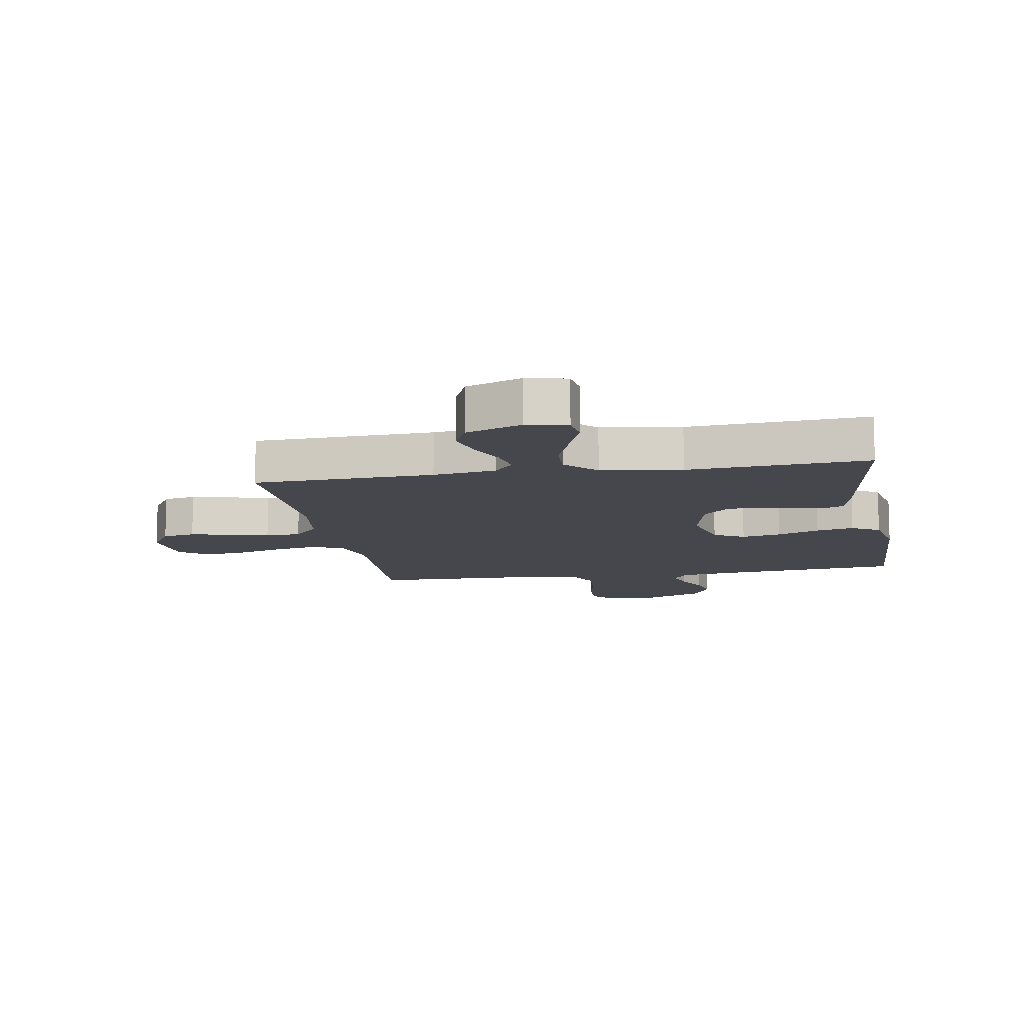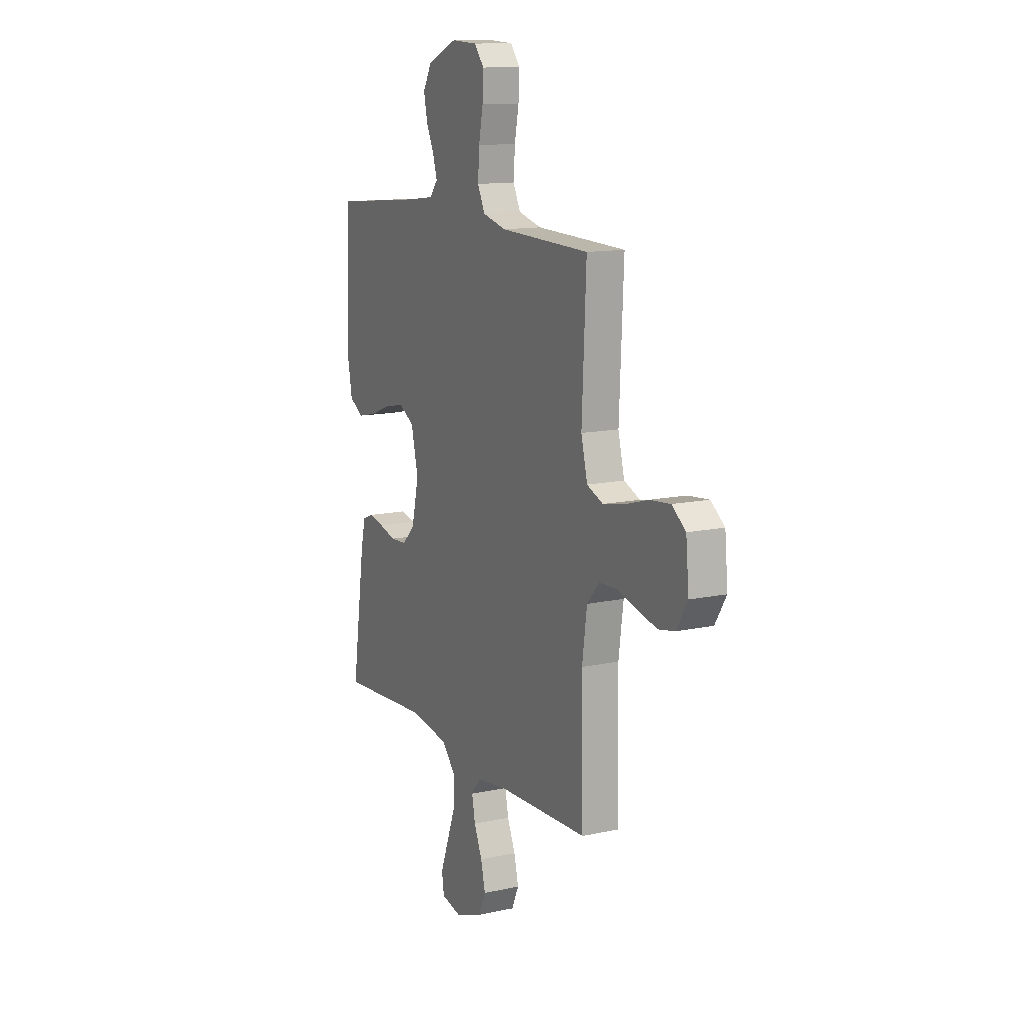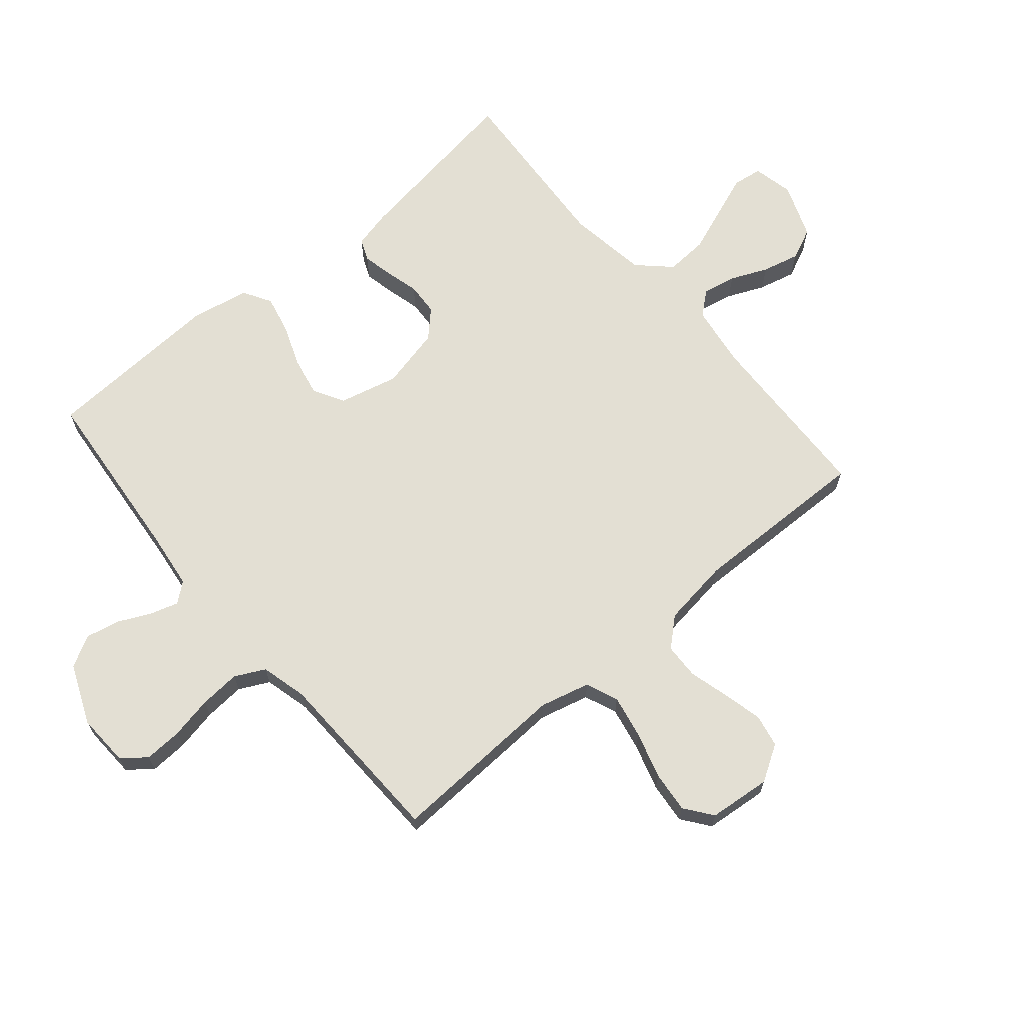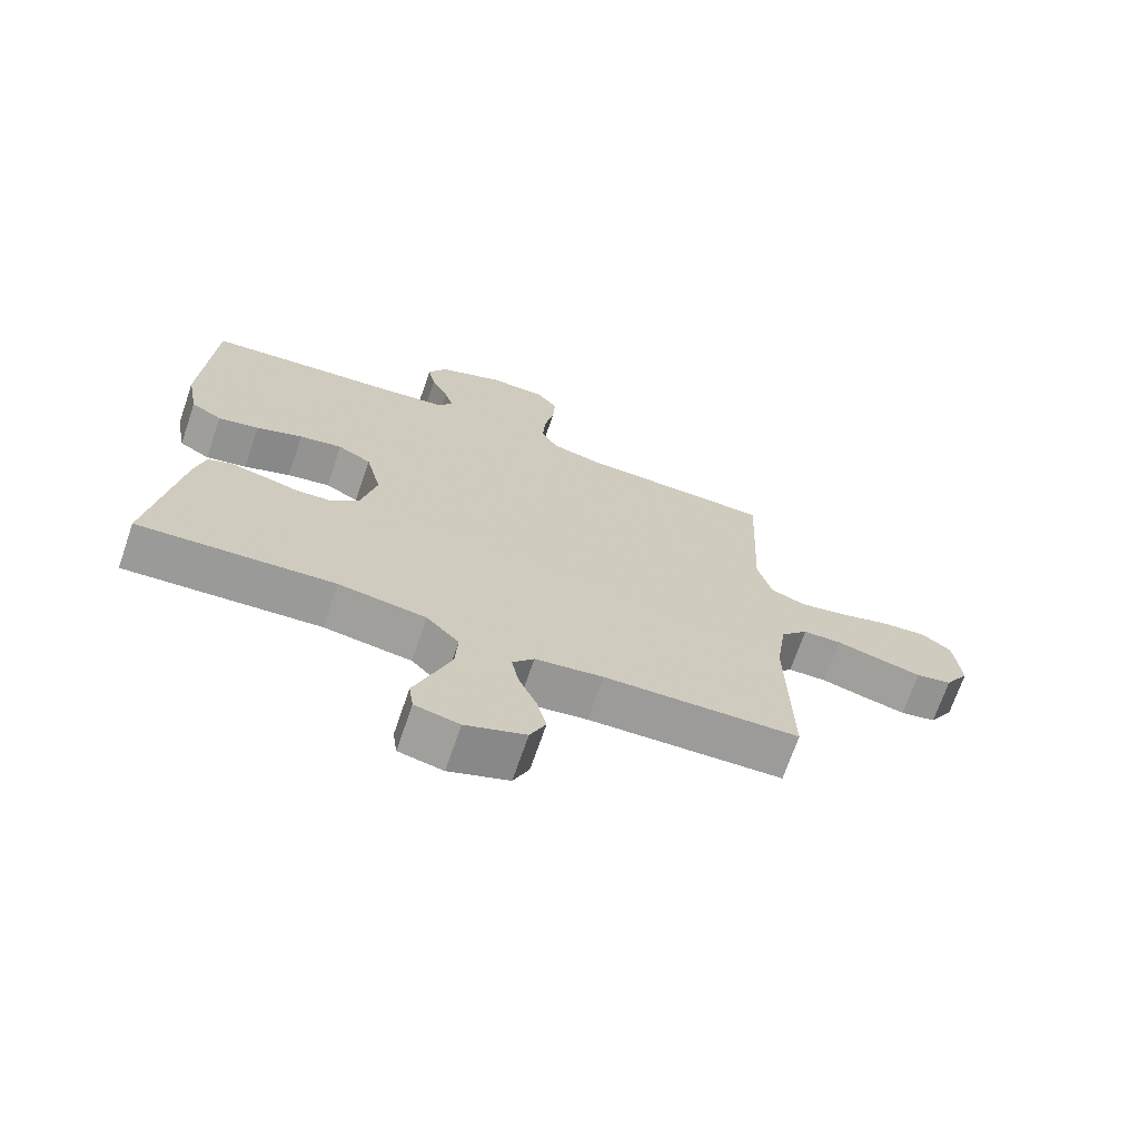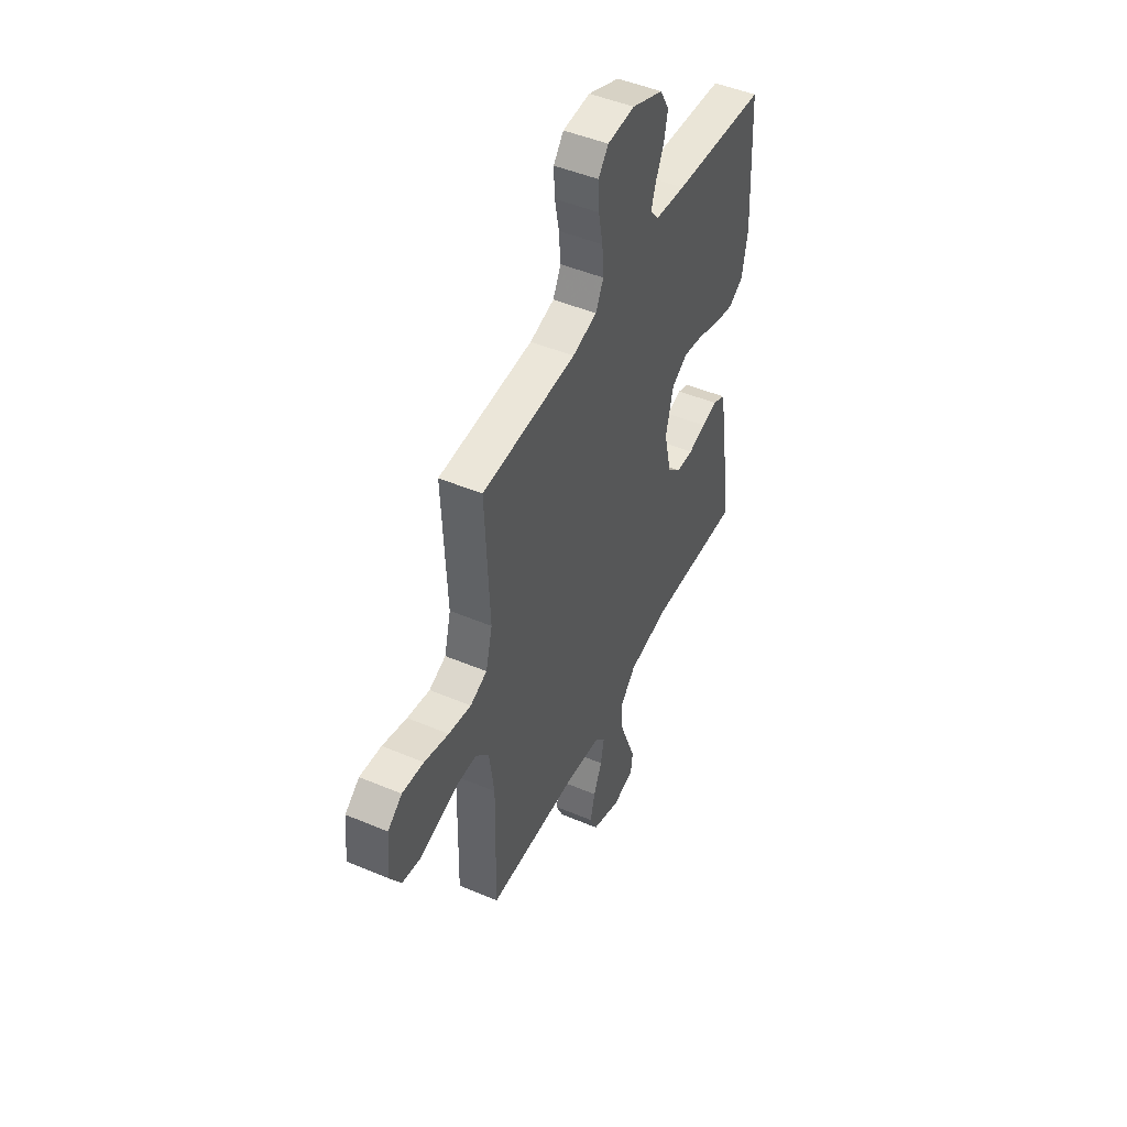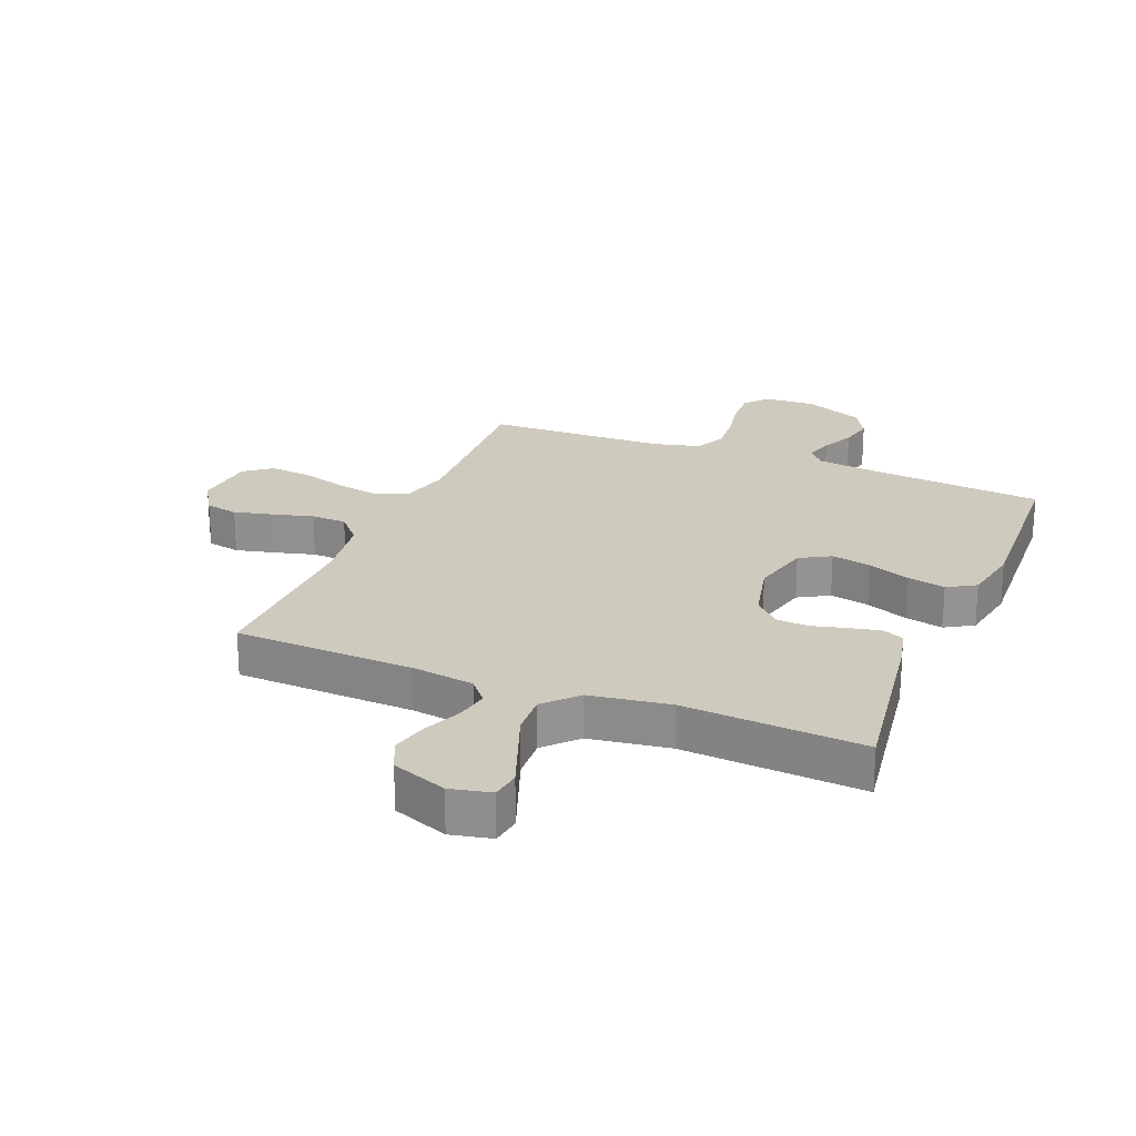
<metadata>
{"format":"obj","ext":"obj","renderer":"f3d","projection":"perspective","resolution":1024,"background":"white","views":[{"elev":-11.0,"azim":-170.1,"up":"+Y"},{"elev":12.9,"azim":63.4,"up":"+Z"},{"elev":66.9,"azim":49.8,"up":"+Y"},{"elev":-70.1,"azim":-19.0,"up":"+Z"},{"elev":48.0,"azim":115.3,"up":"+Z"},{"elev":23.2,"azim":-157.8,"up":"+Y"}]}
</metadata>
<code>
v -0.5 0.07 0.5
v -0.2 0.07 0.528
v -0.104 0.07 0.54
v -0.077 0.07 0.573
v -0.091 0.07 0.619
v -0.117 0.07 0.674
v -0.129 0.07 0.731
v -0.1 0.07 0.783
v 0 0.07 0.825
v 0.087 0.07 0.821
v 0.119 0.07 0.781
v 0.116 0.07 0.718
v 0.102 0.07 0.647
v 0.097 0.07 0.579
v 0.122 0.07 0.529
v 0.2 0.07 0.509
v 0.5 0.07 0.5
v 0.486 0.07 0.2
v 0.507 0.07 0.117
v 0.561 0.07 0.095
v 0.633 0.07 0.109
v 0.711 0.07 0.132
v 0.78 0.07 0.139
v 0.826 0.07 0.104
v 0.836 0.07 0
v 0.799 0.07 -0.06
v 0.744 0.07 -0.071
v 0.678 0.07 -0.055
v 0.611 0.07 -0.037
v 0.552 0.07 -0.039
v 0.51 0.07 -0.086
v 0.494 0.07 -0.2
v 0.5 0.07 -0.5
v 0.2 0.07 -0.511
v 0.096 0.07 -0.526
v 0.063 0.07 -0.565
v 0.074 0.07 -0.621
v 0.101 0.07 -0.683
v 0.116 0.07 -0.745
v 0.092 0.07 -0.798
v 0 0.07 -0.833
v -0.068 0.07 -0.818
v -0.075 0.07 -0.769
v -0.049 0.07 -0.7
v -0.02 0.07 -0.623
v -0.016 0.07 -0.553
v -0.066 0.07 -0.5
v -0.2 0.07 -0.48
v -0.5 0.07 -0.5
v -0.455 0.07 -0.2
v -0.44 0.07 -0.137
v -0.404 0.07 -0.122
v -0.353 0.07 -0.133
v -0.296 0.07 -0.148
v -0.242 0.07 -0.145
v -0.199 0.07 -0.103
v -0.175 0.07 0
v -0.199 0.07 0.099
v -0.25 0.07 0.128
v -0.316 0.07 0.115
v -0.387 0.07 0.088
v -0.45 0.07 0.074
v -0.497 0.07 0.102
v -0.515 0.07 0.2
v -0.5 0 0.5
v -0.2 0 0.528
v -0.104 0 0.54
v -0.077 0 0.573
v -0.091 0 0.619
v -0.117 0 0.674
v -0.129 0 0.731
v -0.1 0 0.783
v 0 0 0.825
v 0.087 0 0.821
v 0.119 0 0.781
v 0.116 0 0.718
v 0.102 0 0.647
v 0.097 0 0.579
v 0.122 0 0.529
v 0.2 0 0.509
v 0.5 0 0.5
v 0.486 0 0.2
v 0.507 0 0.117
v 0.561 0 0.095
v 0.633 0 0.109
v 0.711 0 0.132
v 0.78 0 0.139
v 0.826 0 0.104
v 0.836 0 0
v 0.799 0 -0.06
v 0.744 0 -0.071
v 0.678 0 -0.055
v 0.611 0 -0.037
v 0.552 0 -0.039
v 0.51 0 -0.086
v 0.494 0 -0.2
v 0.5 0 -0.5
v 0.2 0 -0.511
v 0.096 0 -0.526
v 0.063 0 -0.565
v 0.074 0 -0.621
v 0.101 0 -0.683
v 0.116 0 -0.745
v 0.092 0 -0.798
v 0 0 -0.833
v -0.068 0 -0.818
v -0.075 0 -0.769
v -0.049 0 -0.7
v -0.02 0 -0.623
v -0.016 0 -0.553
v -0.066 0 -0.5
v -0.2 0 -0.48
v -0.5 0 -0.5
v -0.455 0 -0.2
v -0.44 0 -0.137
v -0.404 0 -0.122
v -0.353 0 -0.133
v -0.296 0 -0.148
v -0.242 0 -0.145
v -0.199 0 -0.103
v -0.175 0 0
v -0.199 0 0.099
v -0.25 0 0.128
v -0.316 0 0.115
v -0.387 0 0.088
v -0.45 0 0.074
v -0.497 0 0.102
v -0.515 0 0.2
f 63 64 1 2
f 60 61 62 63
f 59 60 63 2
f 58 59 2 3
f 57 58 3 4
f 51 52 53 54
f 49 50 51 54
f 48 49 54 55
f 47 48 55 56
f 41 42 43 44
f 41 44 45
f 40 41 45 46
f 37 38 39 40
f 36 37 40 46
f 32 33 34
f 31 32 34 35
f 30 31 35
f 26 27 28 29
f 24 25 26 29
f 24 29 30
f 21 22 23 24
f 20 21 24 30
f 19 20 30 35
f 16 17 18
f 15 16 18 19
f 10 11 12 13
f 10 13 14
f 9 10 14
f 8 9 14
f 5 6 7 8
f 4 5 8 14
f 57 4 14 15
f 46 47 56 57
f 35 36 46 57
f 15 19 35 57
f 66 65 128 127
f 127 126 125 124
f 66 127 124 123
f 67 66 123 122
f 68 67 122 121
f 118 117 116 115
f 118 115 114 113
f 119 118 113 112
f 120 119 112 111
f 108 107 106 105
f 109 108 105
f 110 109 105 104
f 104 103 102 101
f 110 104 101 100
f 98 97 96
f 99 98 96 95
f 99 95 94
f 93 92 91 90
f 93 90 89 88
f 94 93 88
f 88 87 86 85
f 94 88 85 84
f 99 94 84 83
f 82 81 80
f 83 82 80 79
f 77 76 75 74
f 78 77 74
f 78 74 73
f 78 73 72
f 72 71 70 69
f 78 72 69 68
f 79 78 68 121
f 121 120 111 110
f 121 110 100 99
f 121 99 83 79
f 1 65 66 2
f 2 66 67 3
f 3 67 68 4
f 4 68 69 5
f 5 69 70 6
f 6 70 71 7
f 7 71 72 8
f 8 72 73 9
f 9 73 74 10
f 10 74 75 11
f 11 75 76 12
f 12 76 77 13
f 13 77 78 14
f 14 78 79 15
f 15 79 80 16
f 16 80 81 17
f 17 81 82 18
f 18 82 83 19
f 19 83 84 20
f 20 84 85 21
f 21 85 86 22
f 22 86 87 23
f 23 87 88 24
f 24 88 89 25
f 25 89 90 26
f 26 90 91 27
f 27 91 92 28
f 28 92 93 29
f 29 93 94 30
f 30 94 95 31
f 31 95 96 32
f 32 96 97 33
f 33 97 98 34
f 34 98 99 35
f 35 99 100 36
f 36 100 101 37
f 37 101 102 38
f 38 102 103 39
f 39 103 104 40
f 40 104 105 41
f 41 105 106 42
f 42 106 107 43
f 43 107 108 44
f 44 108 109 45
f 45 109 110 46
f 46 110 111 47
f 47 111 112 48
f 48 112 113 49
f 49 113 114 50
f 50 114 115 51
f 51 115 116 52
f 52 116 117 53
f 53 117 118 54
f 54 118 119 55
f 55 119 120 56
f 56 120 121 57
f 57 121 122 58
f 58 122 123 59
f 59 123 124 60
f 60 124 125 61
f 61 125 126 62
f 62 126 127 63
f 63 127 128 64
f 64 128 65 1

</code>
